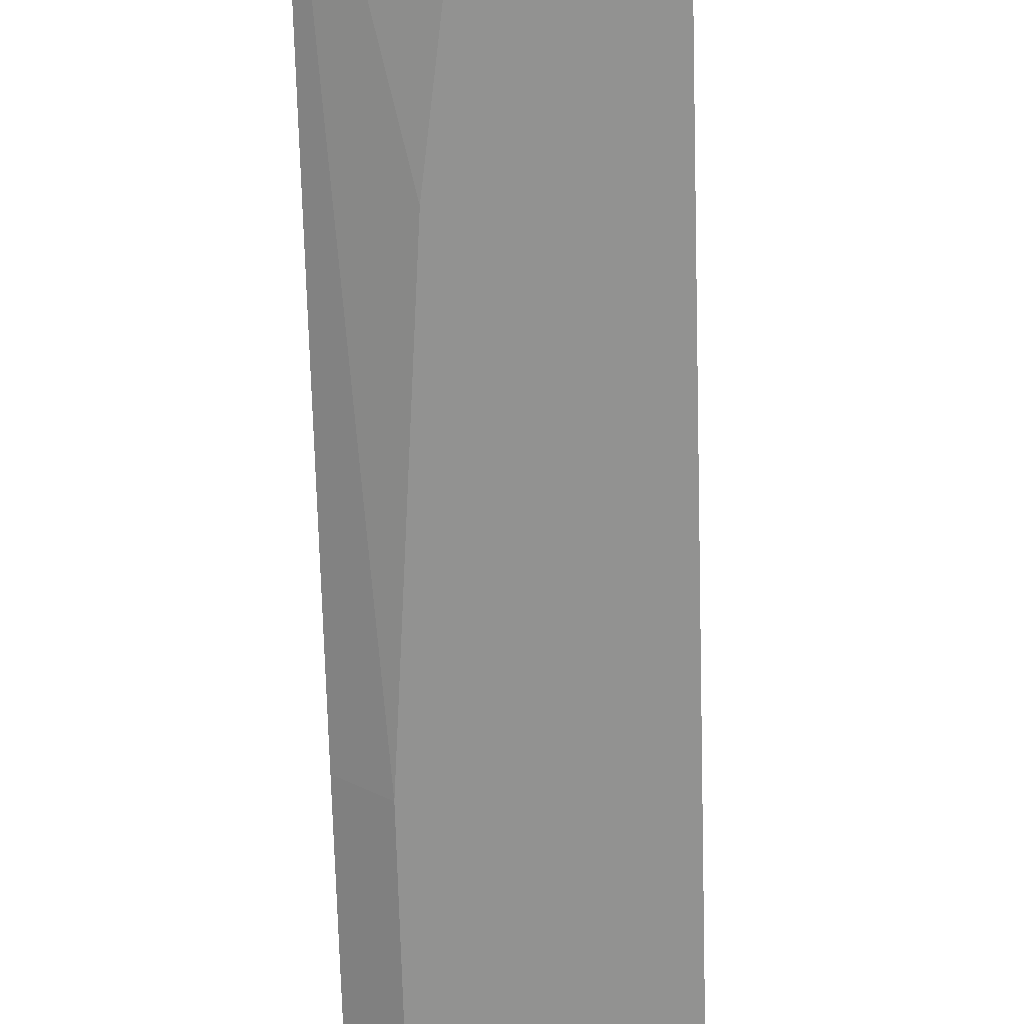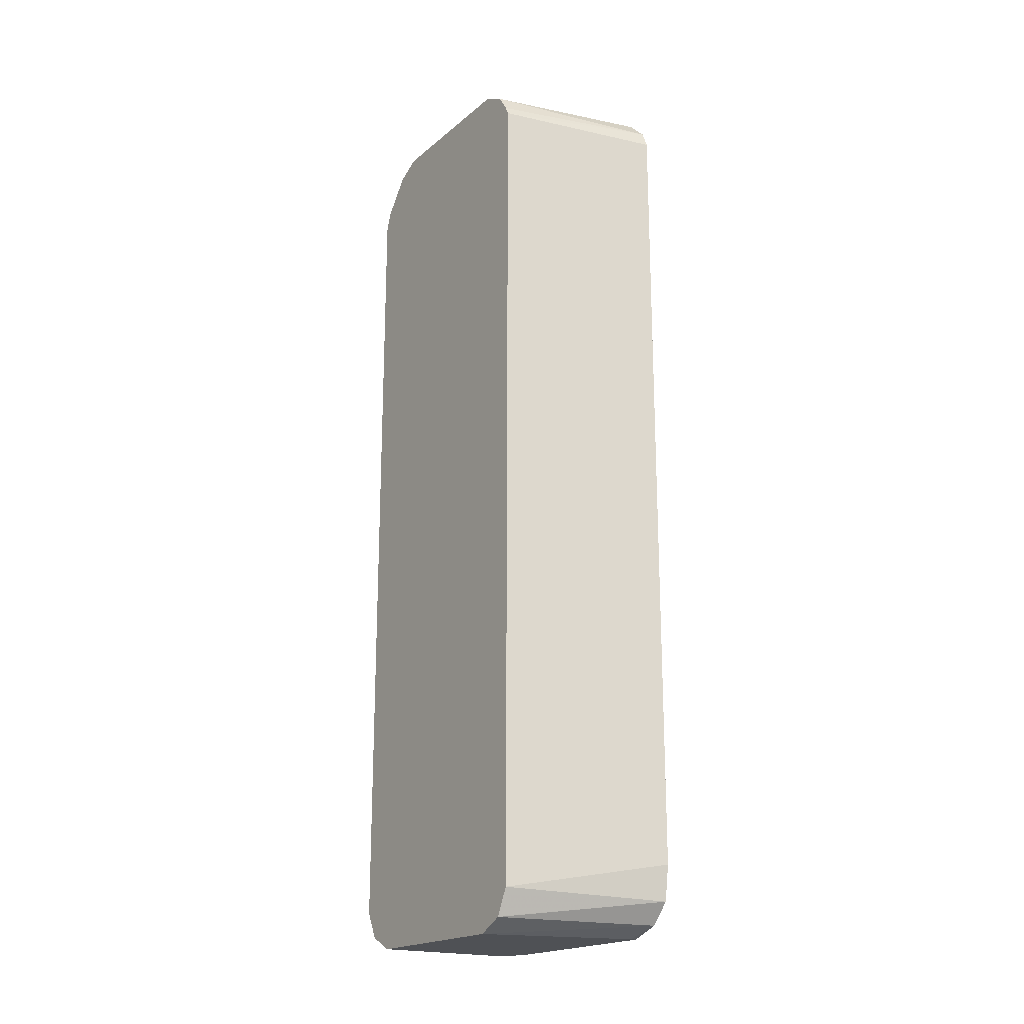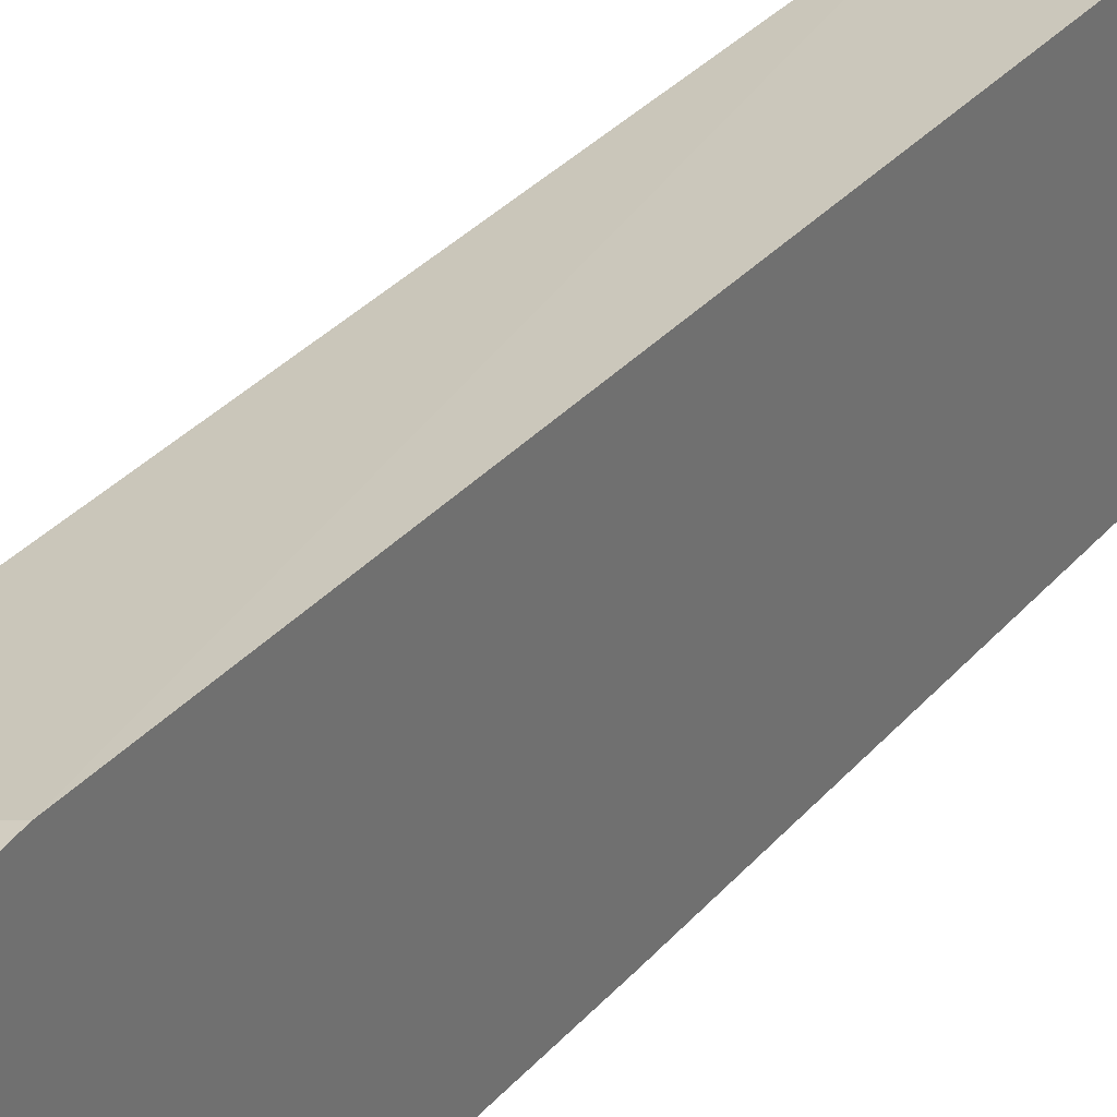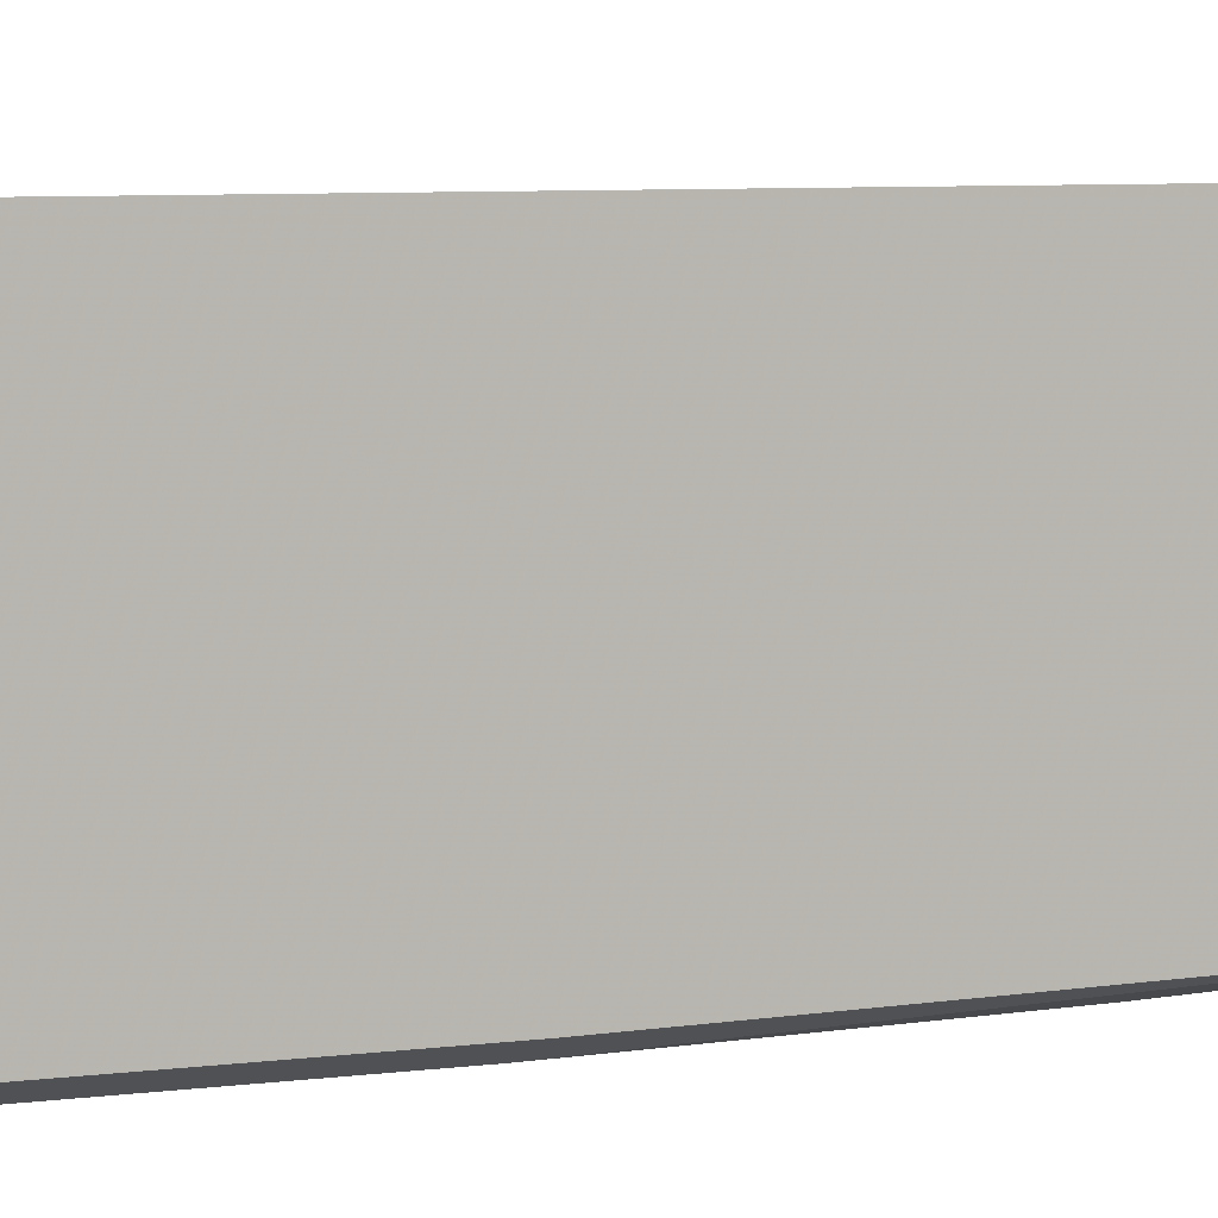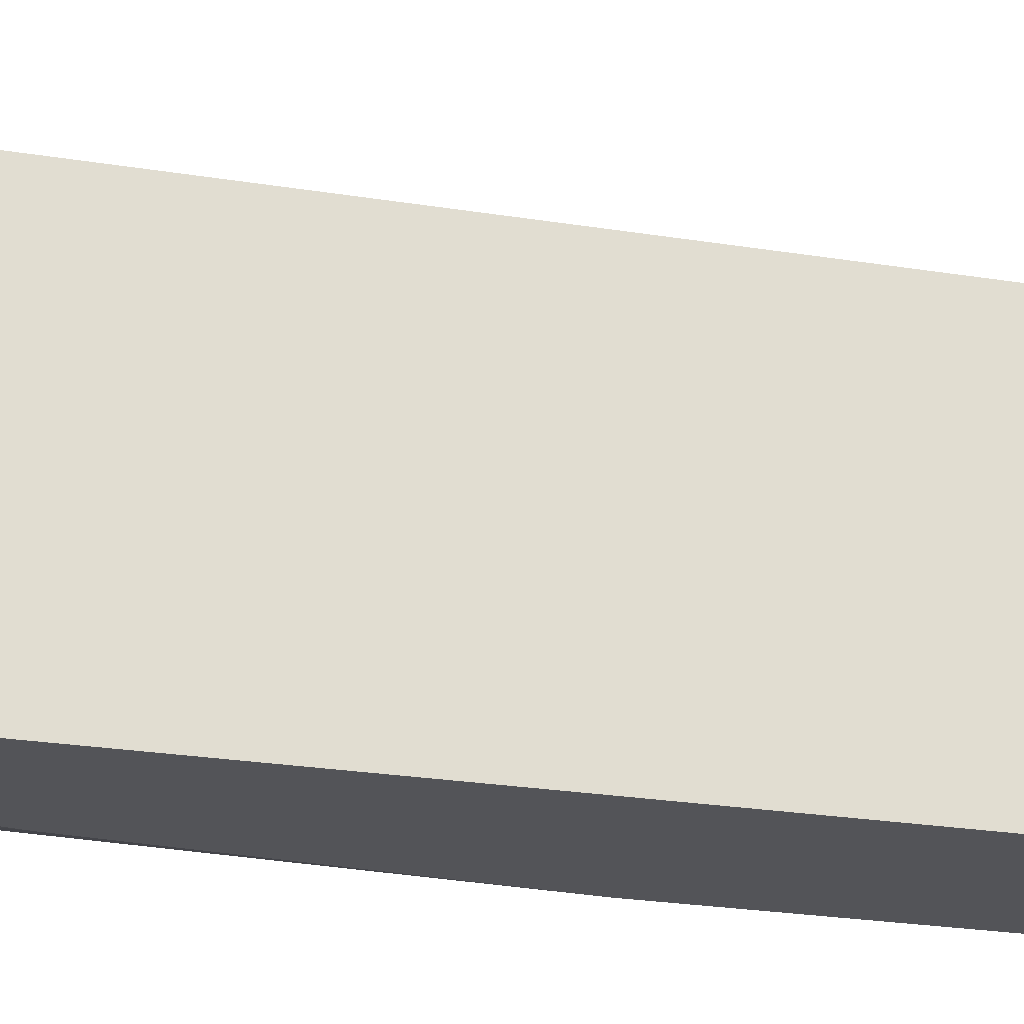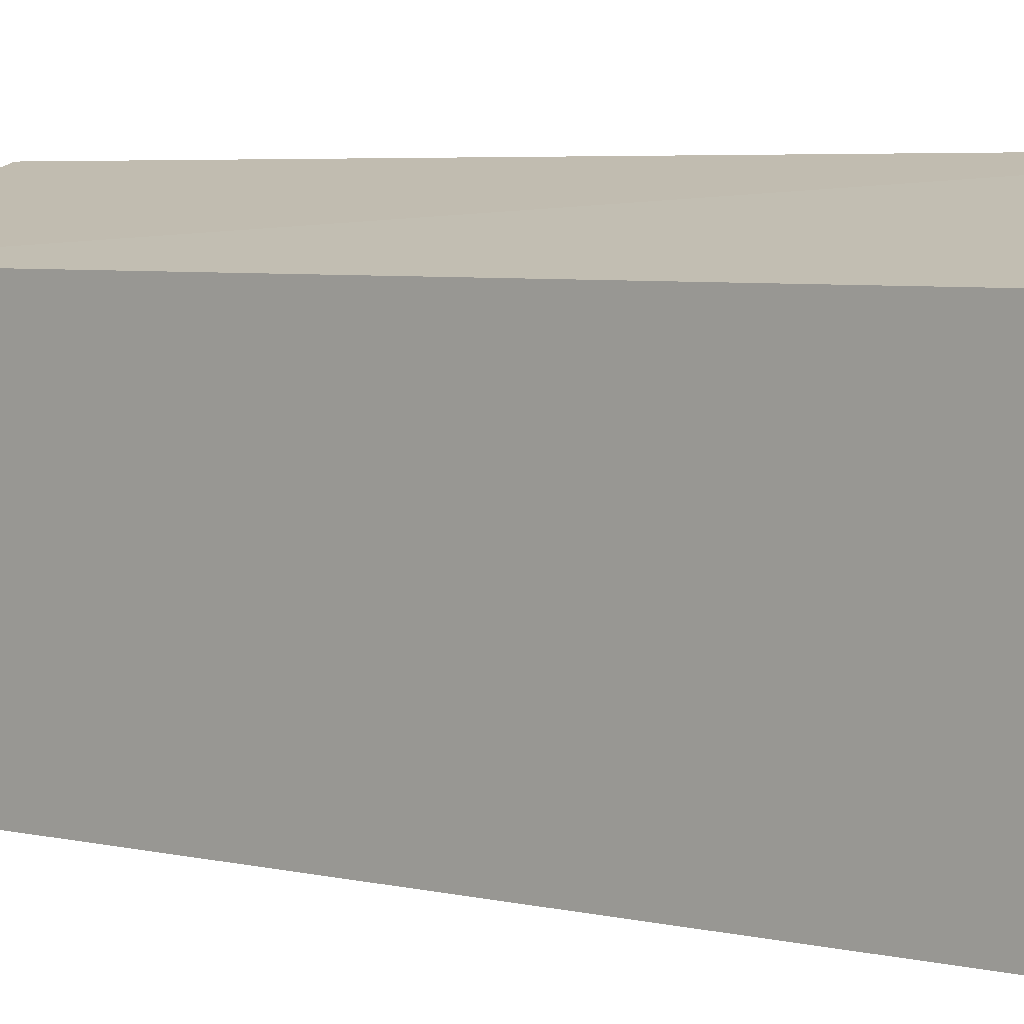
<metadata>
{"format":"obj","ext":"obj","renderer":"f3d","projection":"perspective","resolution":1024,"background":"white","views":[{"elev":-66.2,"azim":-178.4,"up":"+Z"},{"elev":-19.5,"azim":-34.0,"up":"+Y"},{"elev":35.6,"azim":36.0,"up":"+Z"},{"elev":6.2,"azim":67.2,"up":"+Z"},{"elev":-23.5,"azim":-105.4,"up":"+Z"},{"elev":4.1,"azim":-48.7,"up":"+Z"}]}
</metadata>
<code>
v 0.1899 -0.5901 -0.2201
v -0.0405 -0.63 -0.3001
v 0.1899 -0.6424 -0.2276
v 0.1899 0.6098 -0.2201
v -0.0405 0.63 -0.2961
v -0.0405 -0.6405 -0.3053
v -0.0405 -0.669 -0.3196
v -0.0405 -0.67 -0.3201
v 0.1899 -0.674 -0.2561
v 0.1899 0.635 -0.2302
v -0.0405 0.6431 -0.3026
v -0.0405 -0.6705 -0.321
v -0.0405 -0.6901 -0.3601
v 0.18 -0.6901 -0.3001
v 0.1899 -0.6901 -0.3001
v 0.1899 0.665 -0.2602
v -0.0405 0.67 -0.3201
v -0.0405 -0.6901 -0.6301
v 0.1899 -0.6901 -0.6001
v 0.1899 0.6812 -0.2902
v -0.0405 0.6766 -0.3331
v -0.0405 -0.67 -0.6701
v 0.15 -0.6901 -0.6301
v 0.165 -0.6825 -0.6451
v 0.1899 -0.6792 -0.6268
v 0.1899 0.6901 -0.3301
v 0.12 0.6901 -0.3301
v -0.0405 0.6901 -0.3601
v 0.12 -0.67 -0.6701
v -0.0405 -0.63 -0.6901
v 0.1899 -0.6662 -0.6476
v 0.1899 -0.6759 -0.6334
v 0.1899 0.6901 -0.6001
v -0.0405 0.6901 -0.6001
v 0.135 -0.6525 -0.6751
v 0.15 -0.6563 -0.6676
v 0.1899 -0.6593 -0.6517
v 0.12 -0.63 -0.6901
v -0.0405 0.5896 -0.6901
v 0.1899 0.6701 -0.64
v -0.0405 0.6796 -0.621
v 0.14 -0.64 -0.6801
v 0.1899 -0.6527 -0.655
v 0.15 -0.45 -0.6901
v 0.1899 -0.63 -0.6601
v -0.0405 0.6 -0.6878
v -0.02999 0.6 -0.6901
v 0.1899 0.67 -0.6401
v -0.0405 0.67 -0.6401
v 0.1899 -0.4402 -0.6701
v 0.17 -0.46 -0.6801
v 0.15 -0.08998 -0.6901
v -0.0405 0.6196 -0.6801
v -0.04 0.62 -0.6801
v 0.06002 0.6 -0.6901
v -0.02 0.64 -0.6701
v 0.1899 0.6398 -0.6551
v 0.07003 0.64 -0.6701
v -0.0405 0.6344 -0.6687
v 0.1899 -0.08012 -0.6701
v 0.12 0.2999 -0.6901
v 0.1899 0.63 -0.6601
v -0.0405 0.6204 -0.6797
v 0.09001 0.51 -0.6901
f 29 38 35
f 30 39 47
f 30 47 55
f 30 55 64
f 30 61 52
f 30 52 44
f 30 44 38
f 33 40 34
f 34 40 41
f 35 37 36
f 35 38 42
f 30 64 61
f 29 37 31
f 26 28 27
f 29 35 36
f 26 34 28
f 26 33 34
f 24 32 25
f 24 29 31
f 23 29 24
f 22 38 29
f 22 30 38
f 20 28 21
f 20 27 28
f 20 26 27
f 35 42 37
f 19 23 24
f 19 24 25
f 29 36 37
f 24 31 32
f 46 54 47
f 38 44 45
f 18 29 23
f 61 64 62
f 57 62 58
f 56 63 59
f 55 58 62
f 55 62 64
f 54 63 56
f 53 63 54
f 52 62 60
f 52 61 62
f 49 56 59
f 48 56 49
f 48 58 56
f 37 42 43
f 48 57 58
f 47 56 58
f 47 54 56
f 46 53 54
f 45 51 50
f 44 60 50
f 44 52 60
f 44 51 45
f 44 50 51
f 42 45 43
f 40 49 41
f 40 48 49
f 39 46 47
f 38 45 42
f 47 58 55
f 18 22 29
f 2 28 34
f 16 20 17
f 2 11 17
f 2 5 11
f 2 6 3
f 1 5 2
f 1 4 5
f 1 10 4
f 1 16 10
f 1 20 16
f 1 26 20
f 1 33 26
f 1 40 33
f 1 48 40
f 1 62 57
f 1 60 62
f 1 50 60
f 1 45 50
f 1 43 45
f 1 37 43
f 1 31 37
f 1 32 31
f 1 25 32
f 1 19 25
f 1 15 19
f 1 9 15
f 1 3 9
f 1 2 3
f 17 20 21
f 2 17 21
f 2 21 28
f 1 57 48
f 2 41 49
f 13 15 14
f 2 34 41
f 13 19 15
f 13 23 19
f 13 18 23
f 10 17 11
f 10 16 17
f 9 14 15
f 9 13 14
f 8 12 9
f 5 10 11
f 4 10 5
f 3 8 9
f 3 7 8
f 9 12 13
f 2 39 30
f 2 7 6
f 2 8 7
f 2 12 8
f 2 13 12
f 2 18 13
f 2 22 18
f 2 30 22
f 2 46 39
f 2 53 46
f 2 63 53
f 3 6 7
f 2 59 63
f 2 49 59

</code>
